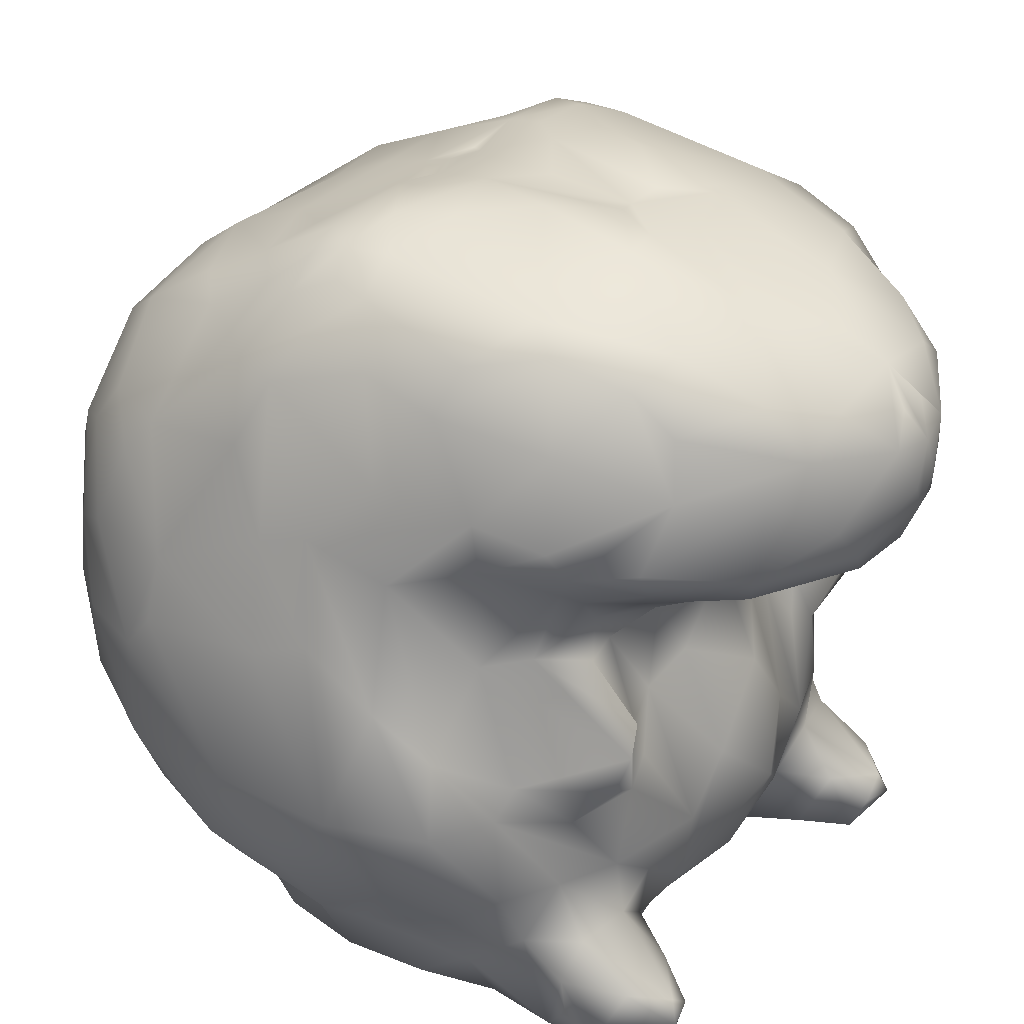
<metadata>
{"format":"obj","ext":"obj","renderer":"f3d","projection":"perspective","resolution":1024,"background":"white","views":[{"elev":29.8,"azim":-57.1,"up":"+Z"}]}
</metadata>
<code>
g mdlVoidSuppressorStatue
v -0.5266 0.03561 -0.00255
v -0.5834 -0.3825 -0.006757
v -0.4065 -0.4717 -0.0119
v -0.6141 -0.5534 -0.007065
v -0.4822 -0.6161 -0.01259
v -0.1852 0.04053 -0.0149
v -0 0.161 -0.01056
v -0 -0.3295 -0.01592
v -0.2438 0.4674 -0.002917
v -0 0.5015 -0.001442
v 0.2438 0.4674 -0.002917
v 0.5266 0.03561 -0.00255
v 0.1852 0.04053 -0.0149
v 0.4065 -0.4717 -0.0119
v 0.5834 -0.3825 -0.006757
v 0.6141 -0.5534 -0.007065
v 0.4822 -0.6161 -0.01259
v -0.3176 -0.5574 0.008375
v -0.1625 -0.4957 0.007488
v 0.1625 -0.4957 0.007488
v 0.3176 -0.5574 0.008375
v -0 -0.4582 -0.002663
v -0 -0.595 0.08289
v -0.1976 -0.5922 0.1061
v 0.1976 -0.5922 0.1061
v -0 -0.6813 0.1779
v -0.2307 -0.6775 0.2273
v 0.2307 -0.6775 0.2273
v -0.2688 -0.6003 0.1483
v -0.3383 -0.6315 0.166
v 0.2688 -0.6003 0.1483
v 0.3383 -0.6315 0.166
v -0 -0.7822 0.4164
v -0.3794 -0.6816 0.00812
v 0.3794 -0.6816 0.00812
v -0.5088 -0.7627 -0.009727
v 0.5088 -0.7627 -0.009727
v -0.4172 -0.7446 0.1392
v -0.4434 -0.7933 -0.001929
v -0.542 -0.8478 0.06775
v -0.6382 -0.6884 0.01835
v -0.4643 -0.8289 0.07462
v -0.5236 -0.8274 0.1222
v -0.4465 -0.6486 0.2459
v -0.5973 -0.7505 0.1487
v -0.5837 -0.625 0.2399
v -0.6342 -0.599 0.1465
v -0.6298 -0.6076 0.05789
v -0.6522 -0.508 0.2384
v -0.3584 -0.6617 0.3171
v -0.582 -0.559 0.374
v -0.4818 -0.6489 0.4051
v -0.2643 -0.7209 0.4275
v -0.6561 -0.3545 0.1243
v -0.5834 -0.3825 -0.006757
v -0.14 -0.7255 0.5413
v -0.6358 -0.2127 0.01179
v -0.5266 0.03561 -0.00255
v -0.6896 -0.4703 0.3548
v -0.7062 -0.4665 0.5834
v -0.7133 -0.3687 0.2802
v -0.8497 -0.3903 0.5873
v -0.6768 -0.08193 0.139
v -0.7337 -0.2552 0.2411
v -0.8308 -0.2326 0.3566
v -0.734 0.0006539 0.178
v -0.6332 -0.003704 0.001054
v -0.6222 0.1708 0.04065
v -0.6638 0.06418 0.1419
v -0.4686 0.3771 0.0112
v -0.4732 0.486 0.1468
v -0.2438 0.4674 -0.002917
v -0.693 0.1301 0.1713
v -0.4277 0.4593 0.0273
v -0.7327 0.2411 0.2373
v -0.8908 -0.001417 0.4069
v -0.8344 0.2357 0.3598
v -0.9279 -0.1661 0.5941
v -0.935 0.118 0.6164
v -0.2999 0.5044 0.01003
v -0.2354 0.6938 0.1811
v -0 0.5015 -0.001442
v -0 0.6881 0.1405
v -0 0.8602 0.3486
v -0.3374 0.6172 0.1611
v -0.4865 0.7073 0.3442
v -0.2764 0.8506 0.4099
v -0.1552 0.9552 0.6058
v -0 0.953 0.5925
v -0 0.9963 0.8517
v -0.435 0.8624 0.6051
v -0.3135 0.9296 0.8646
v -0.6389 0.4631 0.2529
v -0.6882 0.5 0.3314
v -0.6708 0.6874 0.5809
v -0.8598 0.4232 0.5864
v -0.1171 0.9099 1.158
v -0 0.9011 1.19
v -0 0.8419 1.304
v -0.5754 0.7951 0.8777
v -0.7939 0.5805 0.8402
v -0.8617 0.4208 0.8275
v -0.714 0.6589 1.016
v -0.6954 0.6929 0.8503
v -0.427 0.7157 1.413
v -0.2928 0.8601 1.184
v -0.4523 0.8064 1.2
v -0.5936 0.7423 1.157
v -0.4625 0.7757 1.246
v -0.628 0.6952 1.24
v -0.5086 0.5852 1.505
v -0.2119 0.6706 1.508
v -0 0.6728 1.504
v -0 0.4213 1.665
v -0.6819 0.6223 1.266
v -0.2756 0.5105 1.621
v -0.7922 0.5433 1.078
v -0.8395 0.3316 1.072
v -0.753 0.4816 1.258
v -0.6766 0.5527 1.359
v -0.7381 0.4113 1.336
v -0.5842 0.3521 1.58
v -0.2796 0.3255 1.698
v -0 0.287 1.723
v -0 0.1762 1.752
v -0.2221 0.09441 1.795
v -0.4701 0.4413 1.595
v -0.45 0.2929 1.671
v -0.3742 0.2067 1.731
v -0.4483 0.1084 1.772
v -0.5613 0.2057 1.661
v -0.6371 0.2557 1.558
v -0.1016 0.1128 1.764
v -0 0.1103 1.772
v -0.07798 0.08097 1.771
v -0 0.07839 1.78
v -0 0.008647 1.803
v -0.1366 -0.07524 1.814
v -0 -0.1606 1.795
v -0 -0.3649 1.772
v -0.2248 0.01265 1.806
v -0.3767 -0.001186 1.804
v -0.5903 0.1249 1.667
v -0.5212 0.1191 1.732
v -0.4959 0.0491 1.757
v -0.7037 0.1811 1.547
v -0.766 0.1582 1.368
v -0.4848 -0.05622 1.76
v -0.5625 0.01975 1.711
v -0.6437 0.03864 1.624
v -0.7265 0.08454 1.524
v -0.5886 -0.06732 1.701
v -0.478 -0.4264 1.703
v -0.303 -0.1122 1.801
v -0.6799 -0.1296 1.581
v -0.2007 -0.2688 1.818
v -0.07226 -0.3887 1.79
v -0.2148 -0.4949 1.77
v -0.8236 0.05451 1.19
v -0.6155 -0.3318 1.626
v -0.1362 -0.4933 1.78
v -0.1426 -0.7827 1.665
v -0.3753 -0.701 1.648
v -0.5421 -0.5003 1.656
v -0.6606 -0.289 1.515
v -0.7508 -0.1964 1.358
v -0.8032 -0.05473 1.219
v -0.7111 -0.4161 1.322
v -0.5909 -0.5345 1.459
v -0 -0.5403 1.757
v -0.4988 -0.6653 1.606
v -0.4956 -0.7719 1.377
v -0.4755 -0.7576 1.516
v -0.3187 -0.8806 1.556
v -0.3075 -0.9784 1.45
v -0.6654 -0.5684 1.277
v -0.1992 -0.9917 1.523
v -0 -0.9998 1.558
v -0 -0.8533 1.63
v 0.1426 -0.7827 1.665
v -0.1033 -1.088 1.417
v 0.1362 -0.4933 1.78
v -0.6799 -0.4116 1.189
v -0.6372 -0.6064 1.212
v -0.7538 -0.2251 1.136
v -0.3782 -0.9256 1.368
v -0.2454 -1.027 1.266
v -0.5672 -0.7382 1.23
v -0.401 -0.918 1.191
v -0.5301 -0.739 1.165
v -0.5687 -0.5454 1.123
v -0.6369 -0.3827 0.9213
v -0.849 -0.2478 0.8673
v -0.7914 -0.3593 0.7452
v -0.8553 -0.07969 0.9831
v -0.8828 0.04348 0.9438
v -0.8692 0.3487 0.9139
v -0.6567 -0.4875 0.6513
v -0.5775 -0.5885 0.5534
v -0.4314 -0.6552 0.5834
v -0.5541 -0.6812 0.6567
v -0.5407 -0.7133 0.749
v -0.572 -0.4805 0.9417
v -0.5247 -0.5736 1.091
v -0.3545 -0.6385 0.6265
v -0.3789 -0.625 0.7273
v -0.2749 -0.6001 0.7491
v -0.4797 -0.691 0.7977
v -0.4543 -0.5601 0.9021
v -0.4481 -0.5606 1.011
v -0.3725 -0.553 0.918
v -0.4668 -0.6799 1.095
v -0.3784 -0.8949 1.132
v -0.3277 -0.7925 1.078
v -0.3171 -0.6699 1.028
v -0.2316 -0.5937 0.9397
v -0.1789 -0.7418 1.023
v -0.1804 -1.046 1.185
v -0.1552 -0.6246 0.7944
v -0 -0.7236 0.7169
v -0 -0.6293 0.9466
v 0.14 -0.7255 0.5413
v -0.1252 -1.027 1.124
v -0 -1.1 1.242
v -0.03928 -1.108 1.302
v -0 -1.106 1.404
v -0 -0.681 0.9965
v 0.1552 -0.6246 0.7944
v -0 -0.9479 1.074
v -0.04039 -1.063 1.483
v 0.2316 -0.5937 0.9397
v 0.2749 -0.6001 0.7491
v -0 -1.061 1.152
v 0.1789 -0.7418 1.023
v 0.1252 -1.027 1.124
v 0.2643 -0.7209 0.4275
v 0.3584 -0.6617 0.3171
v 0.1804 -1.046 1.185
v 0.3784 -0.8949 1.132
v 0.03928 -1.108 1.302
v 0.4465 -0.6486 0.2459
v 0.4818 -0.6489 0.4051
v 0.4172 -0.7446 0.1392
v 0.4434 -0.7933 -0.001929
v 0.2454 -1.027 1.266
v 0.1033 -1.088 1.417
v 0.04039 -1.063 1.483
v 0.1992 -0.9917 1.523
v 0.3075 -0.9784 1.45
v 0.401 -0.918 1.191
v 0.3187 -0.8806 1.556
v 0.3782 -0.9256 1.368
v 0.4956 -0.7719 1.377
v 0.4755 -0.7576 1.516
v 0.3753 -0.701 1.648
v 0.5672 -0.7382 1.23
v 0.5301 -0.739 1.165
v 0.2148 -0.4949 1.77
v 0.478 -0.4264 1.703
v 0.4988 -0.6653 1.606
v 0.07226 -0.3887 1.79
v 0.1366 -0.07524 1.814
v -0 -0.1606 1.795
v -0 0.008647 1.803
v 0.2007 -0.2688 1.818
v 0.5421 -0.5003 1.656
v 0.5909 -0.5345 1.459
v 0.07798 0.08097 1.771
v -0 0.07839 1.78
v -0 0.1103 1.772
v 0.303 -0.1122 1.801
v 0.1016 0.1128 1.764
v 0.2221 0.09441 1.795
v -0 0.1762 1.752
v 0.2248 0.01265 1.806
v 0.3767 -0.001186 1.804
v 0.4848 -0.05622 1.76
v 0.2796 0.3255 1.698
v -0 0.287 1.723
v -0 0.4213 1.665
v 0.4483 0.1084 1.772
v 0.4959 0.0491 1.757
v 0.3742 0.2067 1.731
v 0.45 0.2929 1.671
v 0.2756 0.5105 1.621
v 0.2119 0.6706 1.508
v 0.5086 0.5852 1.505
v -0 0.6728 1.504
v -0 0.8419 1.304
v 0.427 0.7157 1.413
v 0.4701 0.4413 1.595
v 0.5842 0.3521 1.58
v 0.5613 0.2057 1.661
v 0.5212 0.1191 1.732
v 0.5903 0.1249 1.667
v 0.1171 0.9099 1.158
v -0 0.9011 1.19
v -0 0.9963 0.8517
v 0.6371 0.2557 1.558
v 0.5625 0.01975 1.711
v 0.5886 -0.06732 1.701
v 0.6437 0.03864 1.624
v 0.7037 0.1811 1.547
v 0.7381 0.4113 1.336
v 0.6155 -0.3318 1.626
v 0.6799 -0.1296 1.581
v 0.6606 -0.289 1.515
v 0.7265 0.08454 1.524
v 0.7508 -0.1964 1.358
v 0.7111 -0.4161 1.322
v 0.6766 0.5527 1.359
v 0.766 0.1582 1.368
v 0.8395 0.3316 1.072
v 0.8032 -0.05473 1.219
v 0.8236 0.05451 1.19
v 0.753 0.4816 1.258
v 0.6819 0.6223 1.266
v 0.6654 -0.5684 1.277
v 0.6372 -0.6064 1.212
v 0.6799 -0.4116 1.189
v 0.7538 -0.2251 1.136
v 0.5687 -0.5454 1.123
v 0.628 0.6952 1.24
v 0.714 0.6589 1.016
v 0.6369 -0.3827 0.9213
v 0.7922 0.5433 1.078
v 0.8617 0.4208 0.8275
v 0.5247 -0.5736 1.091
v 0.572 -0.4805 0.9417
v 0.4668 -0.6799 1.095
v 0.4481 -0.5606 1.011
v 0.3277 -0.7925 1.078
v 0.3171 -0.6699 1.028
v 0.3725 -0.553 0.918
v 0.4543 -0.5601 0.9021
v 0.3789 -0.625 0.7273
v 0.4797 -0.691 0.7977
v 0.5407 -0.7133 0.749
v 0.3545 -0.6385 0.6265
v 0.4314 -0.6552 0.5834
v 0.6567 -0.4875 0.6513
v 0.5541 -0.6812 0.6567
v 0.5775 -0.5885 0.5534
v 0.7914 -0.3593 0.7452
v 0.7062 -0.4665 0.5834
v 0.849 -0.2478 0.8673
v 0.582 -0.559 0.374
v 0.8497 -0.3903 0.5873
v 0.8553 -0.07969 0.9831
v 0.9279 -0.1661 0.5941
v 0.8828 0.04348 0.9438
v 0.8692 0.3487 0.9139
v 0.935 0.118 0.6164
v 0.6896 -0.4703 0.3548
v 0.5837 -0.625 0.2399
v 0.6522 -0.508 0.2384
v 0.7133 -0.3687 0.2802
v 0.8308 -0.2326 0.3566
v 0.8908 -0.001417 0.4069
v 0.734 0.0006539 0.178
v 0.8344 0.2357 0.3598
v 0.8598 0.4232 0.5864
v 0.5236 -0.8274 0.1222
v 0.7939 0.5805 0.8402
v 0.4643 -0.8289 0.07462
v 0.542 -0.8478 0.06775
v 0.5973 -0.7505 0.1487
v 0.6382 -0.6884 0.01835
v 0.6342 -0.599 0.1465
v 0.6298 -0.6076 0.05789
v 0.6561 -0.3545 0.1243
v 0.5834 -0.3825 -0.006757
v 0.6358 -0.2127 0.01179
v 0.5266 0.03561 -0.00255
v 0.7337 -0.2552 0.2411
v 0.6768 -0.08193 0.139
v 0.6332 -0.003704 0.001054
v 0.6222 0.1708 0.04065
v 0.6638 0.06418 0.1419
v 0.693 0.1301 0.1713
v 0.4732 0.486 0.1468
v 0.4686 0.3771 0.0112
v 0.2438 0.4674 -0.002917
v 0.7327 0.2411 0.2373
v 0.6882 0.5 0.3314
v 0.4277 0.4593 0.0273
v 0.6389 0.4631 0.2529
v 0.4865 0.7073 0.3442
v 0.6708 0.6874 0.5809
v 0.3374 0.6172 0.1611
v 0.2354 0.6938 0.1811
v 0.2999 0.5044 0.01003
v -0 0.5015 -0.001442
v -0 0.6881 0.1405
v -0 0.8602 0.3486
v 0.2764 0.8506 0.4099
v 0.435 0.8624 0.6051
v 0.1552 0.9552 0.6058
v -0 0.953 0.5925
v 0.3135 0.9296 0.8646
v 0.5754 0.7951 0.8777
v 0.2928 0.8601 1.184
v 0.4523 0.8064 1.2
v 0.4625 0.7757 1.246
v 0.5936 0.7423 1.157
v 0.6954 0.6929 0.8503
g mdlVoidSuppressorStatue_0
f 3 2 1
f 2 3 4
f 4 3 5
f 3 1 6
f 7 6 1
f 3 6 8
f 6 7 8
f 1 9 7
f 9 10 7
f 10 11 7
f 11 12 7
f 13 7 12
f 7 13 8
f 12 14 13
f 13 14 8
f 15 14 12
f 14 15 16
f 14 16 17
f 5 3 18
f 19 3 8
f 19 18 3
f 14 20 8
f 14 17 21
f 21 20 14
f 19 8 22
f 8 20 22
f 19 22 23
f 22 20 23
f 19 24 18
f 23 24 19
f 25 23 20
f 25 20 21
f 23 26 24
f 26 23 25
f 27 24 26
f 25 28 26
f 24 29 18
f 29 24 27
f 18 29 30
f 27 30 29
f 31 25 21
f 25 31 28
f 31 21 32
f 32 28 31
f 33 27 26
f 28 33 26
f 34 18 30
f 5 18 34
f 21 35 32
f 21 17 35
f 36 5 34
f 4 5 36
f 17 37 35
f 17 16 37
f 38 34 30
f 39 36 34
f 38 39 34
f 40 36 39
f 36 41 4
f 41 36 40
f 39 38 42
f 42 40 39
f 43 42 38
f 43 40 42
f 30 44 38
f 38 44 43
f 40 43 45
f 45 41 40
f 43 46 45
f 44 46 43
f 47 41 45
f 45 46 47
f 4 41 48
f 41 47 48
f 47 4 48
f 47 46 49
f 4 47 49
f 44 30 50
f 27 50 30
f 46 44 51
f 46 51 49
f 44 50 52
f 51 44 52
f 53 50 27
f 53 52 50
f 49 54 4
f 54 55 4
f 27 56 53
f 56 27 33
f 57 55 54
f 58 55 57
f 51 59 49
f 60 51 52
f 51 60 59
f 49 59 61
f 49 61 54
f 59 60 62
f 62 61 59
f 54 63 57
f 64 54 61
f 64 63 54
f 64 61 65
f 65 61 62
f 65 63 64
f 63 65 66
f 57 63 67
f 67 58 57
f 67 63 66
f 58 67 68
f 66 69 67
f 67 69 68
f 70 58 68
f 71 70 68
f 58 70 72
f 69 73 68
f 66 73 69
f 73 71 68
f 72 70 74
f 70 71 74
f 75 73 66
f 71 73 75
f 66 65 76
f 75 66 77
f 76 77 66
f 65 78 76
f 65 62 78
f 77 76 79
f 79 76 78
f 80 72 74
f 72 80 81
f 81 82 72
f 81 83 82
f 84 83 81
f 80 74 85
f 85 81 80
f 81 85 86
f 71 85 74
f 86 85 71
f 81 87 84
f 86 87 81
f 87 88 84
f 88 89 84
f 90 89 88
f 91 88 87
f 86 91 87
f 92 90 88
f 91 92 88
f 93 86 71
f 75 93 71
f 75 94 93
f 94 86 93
f 77 94 75
f 91 86 95
f 86 94 95
f 96 94 77
f 96 95 94
f 79 96 77
f 92 97 90
f 98 90 97
f 99 98 97
f 100 92 91
f 95 100 91
f 96 101 95
f 102 96 79
f 96 102 101
f 101 102 103
f 95 101 104
f 104 100 95
f 104 101 103
f 103 100 104
f 99 97 105
f 97 92 106
f 97 106 105
f 107 92 100
f 106 92 107
f 100 108 107
f 103 108 100
f 109 106 107
f 108 109 107
f 106 109 105
f 109 108 110
f 110 108 103
f 110 105 109
f 110 111 105
f 105 112 99
f 111 112 105
f 99 112 113
f 112 114 113
f 103 115 110
f 111 110 115
f 116 114 112
f 111 116 112
f 117 115 103
f 117 103 102
f 102 118 117
f 119 115 117
f 118 119 117
f 119 120 115
f 120 111 115
f 119 121 120
f 118 121 119
f 122 111 120
f 120 121 122
f 116 123 114
f 114 123 124
f 123 125 124
f 125 123 126
f 116 111 127
f 127 111 122
f 127 128 116
f 128 123 116
f 127 122 128
f 123 129 126
f 123 128 129
f 129 128 130
f 129 130 126
f 122 131 128
f 131 130 128
f 122 121 132
f 122 132 131
f 126 133 125
f 133 134 125
f 133 135 134
f 126 135 133
f 134 135 136
f 136 135 137
f 138 137 135
f 139 137 138
f 138 140 139
f 135 126 141
f 135 141 138
f 141 126 142
f 142 138 141
f 130 142 126
f 143 131 132
f 131 144 130
f 143 144 131
f 144 145 130
f 130 145 142
f 144 143 145
f 143 132 146
f 121 146 132
f 147 146 121
f 121 118 147
f 145 148 142
f 145 143 149
f 148 145 149
f 146 150 143
f 143 150 149
f 147 151 146
f 151 150 146
f 149 150 152
f 152 148 149
f 153 148 152
f 142 148 154
f 153 154 148
f 154 138 142
f 150 155 152
f 151 155 150
f 154 156 138
f 153 156 154
f 156 157 138
f 138 157 140
f 158 157 156
f 158 156 153
f 147 159 151
f 147 118 159
f 153 152 160
f 152 155 160
f 157 161 140
f 161 157 158
f 158 162 161
f 163 158 153
f 158 163 162
f 153 160 164
f 164 163 153
f 160 155 165
f 160 165 164
f 166 155 151
f 166 165 155
f 167 166 151
f 167 151 159
f 166 168 165
f 166 167 168
f 165 169 164
f 165 168 169
f 162 170 161
f 140 161 170
f 171 163 164
f 171 164 169
f 169 172 171
f 173 163 171
f 173 171 172
f 174 163 173
f 162 163 174
f 174 173 175
f 173 172 175
f 168 176 169
f 172 169 176
f 162 174 177
f 174 175 177
f 177 178 162
f 178 179 162
f 179 178 180
f 162 179 170
f 179 180 170
f 177 175 181
f 178 177 181
f 170 180 182
f 182 140 170
f 176 168 183
f 176 184 172
f 184 176 183
f 183 168 185
f 168 167 185
f 172 186 175
f 181 175 187
f 175 186 187
f 188 186 172
f 188 172 184
f 189 186 188
f 187 186 189
f 184 190 188
f 190 189 188
f 191 184 183
f 191 190 184
f 183 185 192
f 192 191 183
f 193 185 167
f 194 192 185
f 194 185 193
f 167 195 193
f 159 195 167
f 196 195 159
f 159 118 196
f 78 193 195
f 78 195 196
f 62 193 78
f 62 194 193
f 196 79 78
f 62 60 194
f 197 196 118
f 79 196 197
f 118 102 197
f 79 197 102
f 60 198 194
f 192 194 198
f 198 60 199
f 52 199 60
f 52 200 199
f 200 52 53
f 198 199 201
f 201 199 200
f 198 201 202
f 202 192 198
f 200 202 201
f 202 203 192
f 192 203 191
f 203 204 191
f 204 190 191
f 53 205 200
f 206 202 200
f 200 205 206
f 207 205 53
f 205 207 206
f 56 207 53
f 202 208 203
f 206 208 202
f 209 203 208
f 208 206 209
f 203 210 204
f 210 203 209
f 206 211 209
f 207 211 206
f 211 210 209
f 190 204 212
f 212 204 210
f 213 190 212
f 213 189 190
f 210 214 212
f 213 212 214
f 215 210 211
f 210 215 214
f 216 211 207
f 211 216 215
f 217 214 215
f 214 217 213
f 217 215 216
f 189 213 218
f 187 189 218
f 207 219 216
f 219 207 56
f 219 56 220
f 220 56 33
f 219 221 216
f 219 220 221
f 222 220 33
f 28 222 33
f 213 217 223
f 213 223 218
f 224 218 223
f 187 218 225
f 218 224 225
f 226 225 224
f 187 225 181
f 225 226 181
f 216 227 217
f 227 216 221
f 220 228 221
f 222 228 220
f 223 217 229
f 217 227 229
f 226 230 181
f 181 230 178
f 230 226 178
f 231 227 221
f 221 228 231
f 232 228 222
f 228 232 231
f 229 233 223
f 223 233 224
f 227 234 229
f 227 231 234
f 233 229 235
f 233 235 224
f 234 235 229
f 232 222 236
f 222 28 236
f 237 236 28
f 237 28 32
f 238 224 235
f 234 239 235
f 235 239 238
f 224 238 240
f 240 226 224
f 32 241 237
f 242 236 237
f 237 241 242
f 241 32 243
f 35 243 32
f 244 243 35
f 37 244 35
f 238 245 240
f 226 240 246
f 240 245 246
f 247 226 246
f 226 247 178
f 247 246 178
f 248 178 246
f 178 248 180
f 249 248 246
f 249 246 245
f 250 245 238
f 239 250 238
f 251 180 248
f 249 251 248
f 252 245 250
f 252 249 245
f 252 253 249
f 254 251 249
f 253 254 249
f 255 180 251
f 255 251 254
f 252 250 256
f 252 256 253
f 250 257 256
f 250 239 257
f 255 258 180
f 258 255 259
f 180 258 182
f 255 254 260
f 260 254 253
f 261 182 258
f 182 261 140
f 261 262 140
f 140 262 263
f 264 263 262
f 261 258 265
f 265 258 259
f 261 265 262
f 255 260 266
f 255 266 259
f 253 267 260
f 266 260 267
f 264 262 268
f 268 269 264
f 268 270 269
f 265 271 262
f 265 259 271
f 268 272 270
f 268 273 272
f 270 272 274
f 272 273 274
f 275 268 262
f 273 268 275
f 262 276 275
f 262 271 276
f 273 275 276
f 271 259 277
f 277 276 271
f 278 274 273
f 274 278 279
f 278 280 279
f 276 281 273
f 277 282 276
f 282 281 276
f 283 278 273
f 281 283 273
f 284 278 283
f 284 283 281
f 278 285 280
f 278 284 285
f 280 285 286
f 285 287 286
f 280 286 288
f 286 289 288
f 286 290 289
f 286 287 290
f 284 291 285
f 287 285 291
f 292 291 284
f 287 291 292
f 281 293 284
f 293 292 284
f 282 294 281
f 294 293 281
f 295 294 282
f 294 295 293
f 296 289 290
f 297 289 296
f 298 297 296
f 299 292 293
f 293 295 299
f 295 282 300
f 282 277 300
f 277 301 300
f 277 259 301
f 302 295 300
f 302 300 301
f 299 295 303
f 302 303 295
f 304 292 299
f 303 304 299
f 301 259 305
f 305 259 266
f 306 302 301
f 306 301 305
f 307 305 266
f 306 305 307
f 267 307 266
f 302 308 303
f 306 308 302
f 307 309 306
f 306 309 308
f 310 307 267
f 310 309 307
f 304 311 292
f 287 292 311
f 303 312 304
f 308 312 303
f 313 304 312
f 309 314 308
f 314 309 310
f 315 312 308
f 313 312 315
f 308 314 315
f 304 316 311
f 304 313 316
f 287 311 317
f 311 316 317
f 318 310 267
f 267 253 318
f 319 318 253
f 253 256 319
f 257 319 256
f 310 318 320
f 318 319 320
f 314 310 321
f 310 320 321
f 319 322 320
f 257 322 319
f 323 287 317
f 317 324 323
f 287 323 290
f 321 320 325
f 322 325 320
f 317 326 324
f 317 316 326
f 316 313 326
f 324 326 327
f 313 327 326
f 257 328 322
f 329 325 322
f 328 329 322
f 328 257 330
f 257 239 330
f 328 330 331
f 331 329 328
f 330 239 332
f 332 331 330
f 234 332 239
f 332 234 333
f 333 331 332
f 333 234 231
f 231 334 333
f 331 333 334
f 334 231 232
f 331 334 335
f 329 331 335
f 334 232 336
f 334 336 335
f 329 335 337
f 336 337 335
f 337 338 329
f 337 336 338
f 329 338 325
f 232 339 336
f 339 232 236
f 339 340 336
f 339 236 340
f 338 336 340
f 242 340 236
f 325 338 341
f 338 340 342
f 342 341 338
f 343 342 340
f 340 242 343
f 343 341 342
f 344 325 341
f 325 344 321
f 345 341 343
f 343 242 345
f 341 345 344
f 321 344 346
f 321 346 314
f 347 345 242
f 241 347 242
f 345 348 344
f 344 348 346
f 349 314 346
f 349 315 314
f 346 350 349
f 346 348 350
f 349 351 315
f 349 350 351
f 313 315 351
f 351 352 313
f 327 313 352
f 351 353 352
f 353 351 350
f 352 353 327
f 345 347 354
f 345 354 348
f 241 355 347
f 354 347 356
f 347 355 356
f 357 348 354
f 354 356 357
f 348 358 350
f 357 358 348
f 359 353 350
f 350 358 359
f 358 360 359
f 359 361 353
f 361 359 360
f 362 327 353
f 362 353 361
f 355 241 363
f 241 243 363
f 327 362 364
f 327 364 324
f 365 363 243
f 243 244 365
f 366 365 244
f 366 363 365
f 37 366 244
f 355 363 367
f 363 366 367
f 37 368 366
f 368 367 366
f 368 37 16
f 355 367 369
f 368 369 367
f 355 369 356
f 369 16 356
f 369 368 370
f 16 369 370
f 368 16 370
f 371 356 16
f 372 371 16
f 357 356 371
f 372 373 371
f 372 374 373
f 371 375 357
f 357 375 358
f 376 375 371
f 376 358 375
f 376 371 373
f 358 376 360
f 376 373 377
f 374 377 373
f 376 377 360
f 377 374 378
f 379 360 377
f 379 377 378
f 380 360 379
f 380 379 378
f 381 380 378
f 374 382 378
f 382 381 378
f 382 374 383
f 380 384 360
f 380 381 384
f 360 384 361
f 385 361 384
f 385 362 361
f 382 383 386
f 381 382 386
f 387 384 381
f 385 384 387
f 388 387 381
f 388 385 387
f 389 362 385
f 385 388 389
f 364 362 389
f 390 381 386
f 390 388 381
f 390 391 388
f 386 392 390
f 383 392 386
f 391 390 392
f 392 383 391
f 393 391 383
f 394 391 393
f 394 395 391
f 396 388 391
f 396 391 395
f 397 388 396
f 388 397 389
f 398 396 395
f 398 397 396
f 399 398 395
f 399 298 398
f 298 400 398
f 400 397 398
f 296 400 298
f 401 389 397
f 400 401 397
f 400 296 402
f 402 296 290
f 400 402 403
f 400 403 401
f 404 402 290
f 402 404 403
f 290 323 404
f 404 405 403
f 405 404 323
f 405 401 403
f 405 323 324
f 405 324 401
f 401 406 389
f 401 324 406
f 364 389 406
f 364 406 324

</code>
